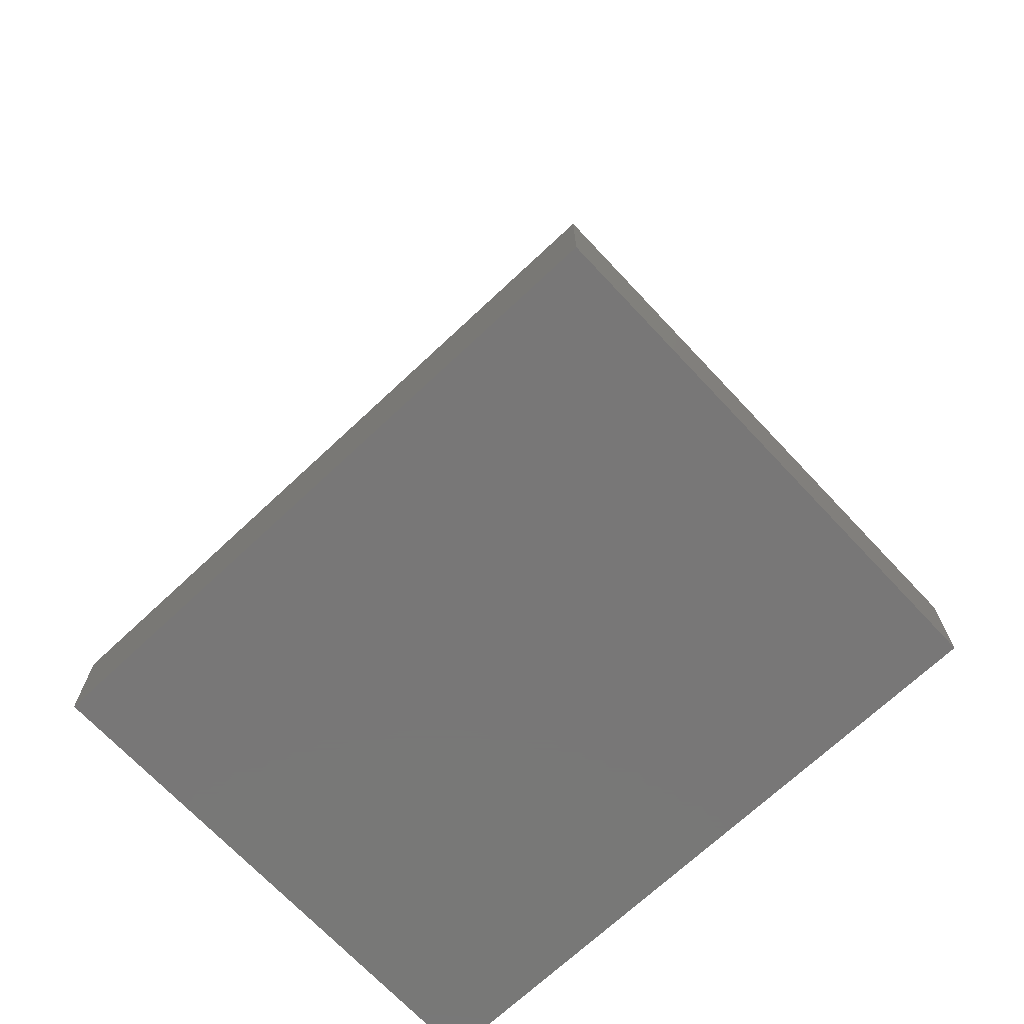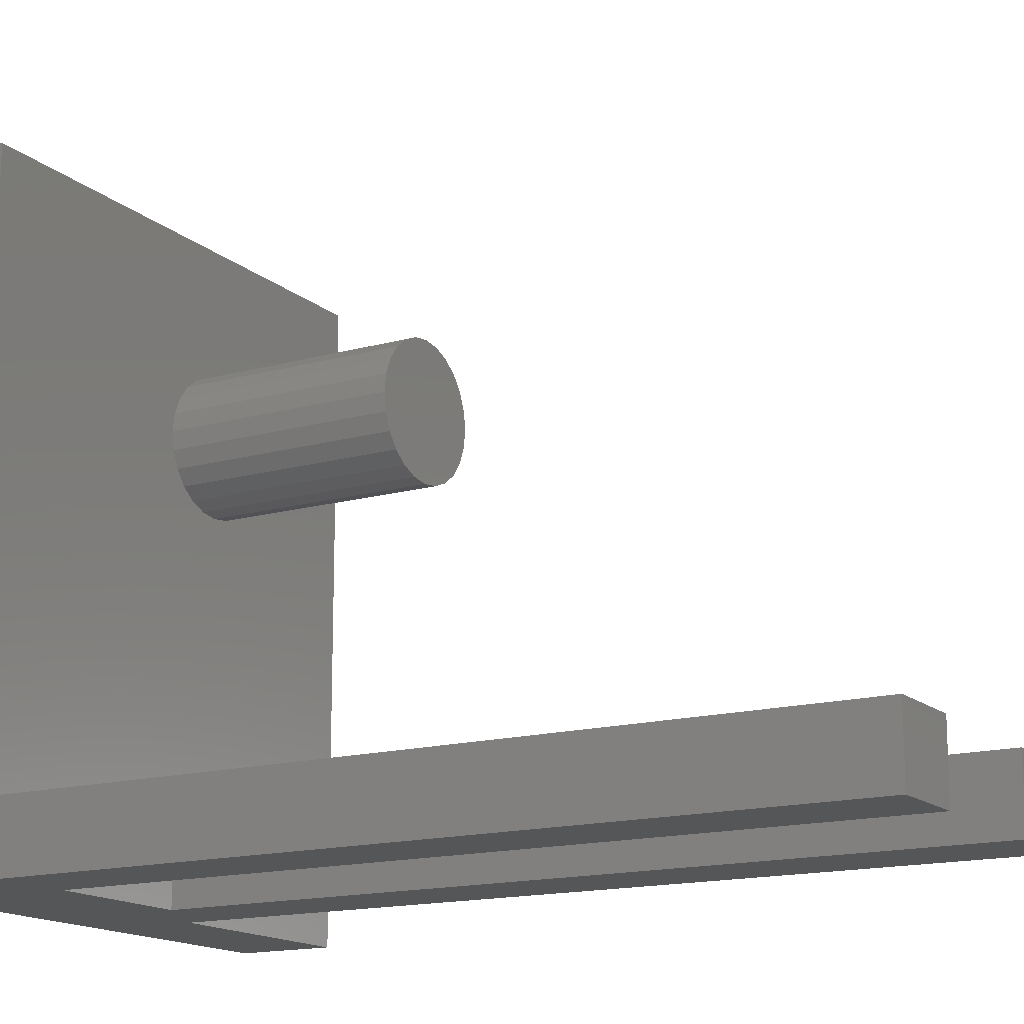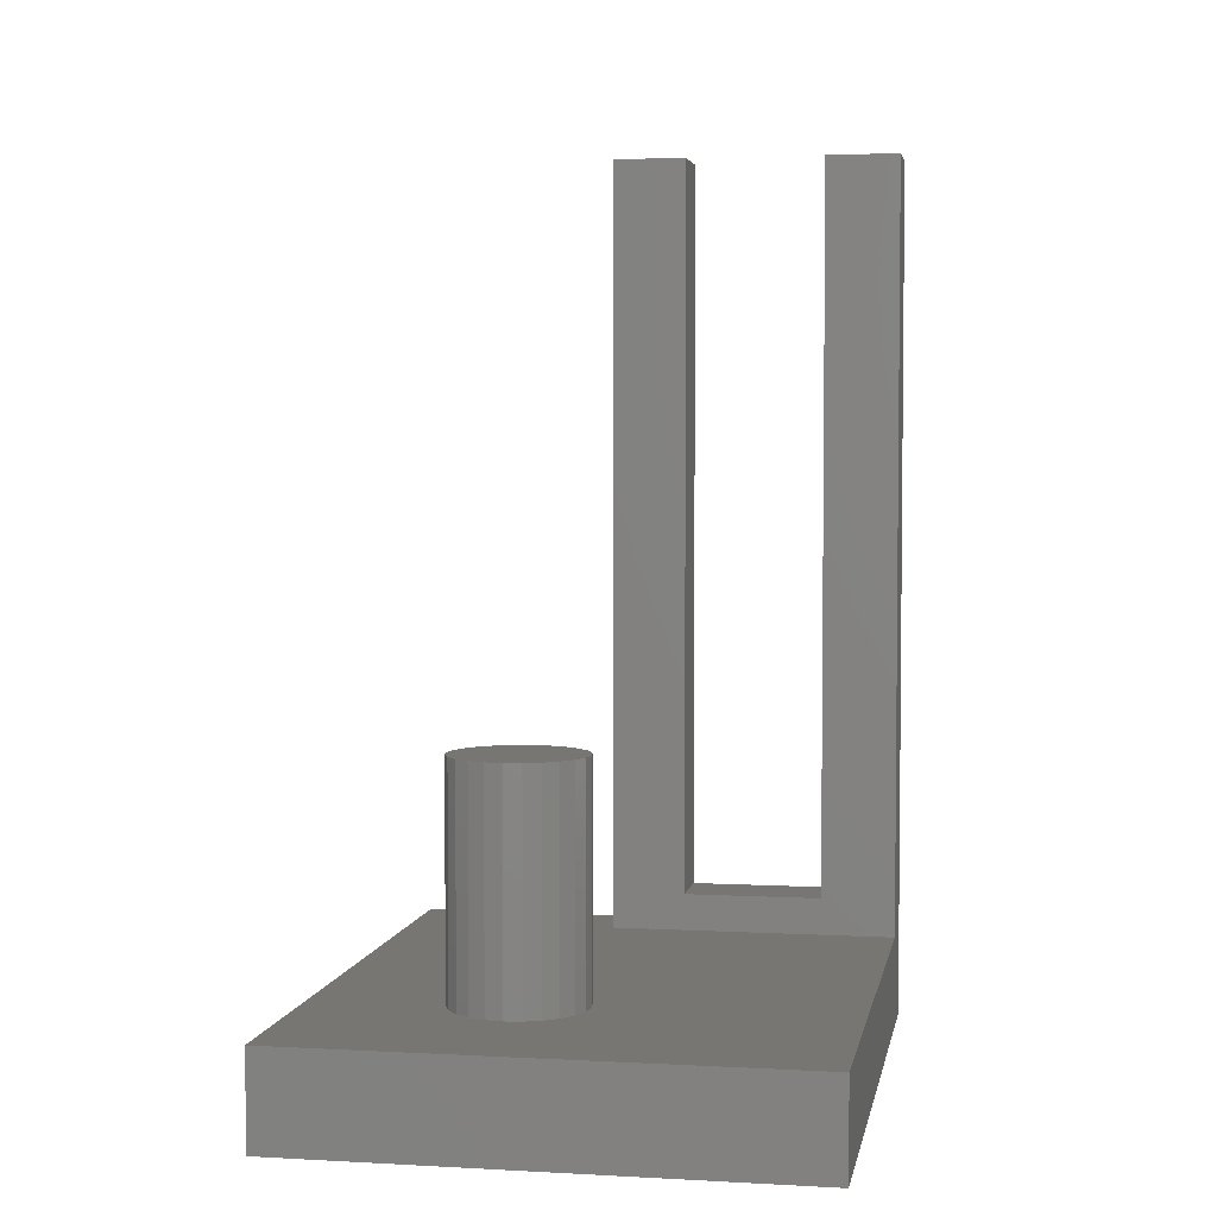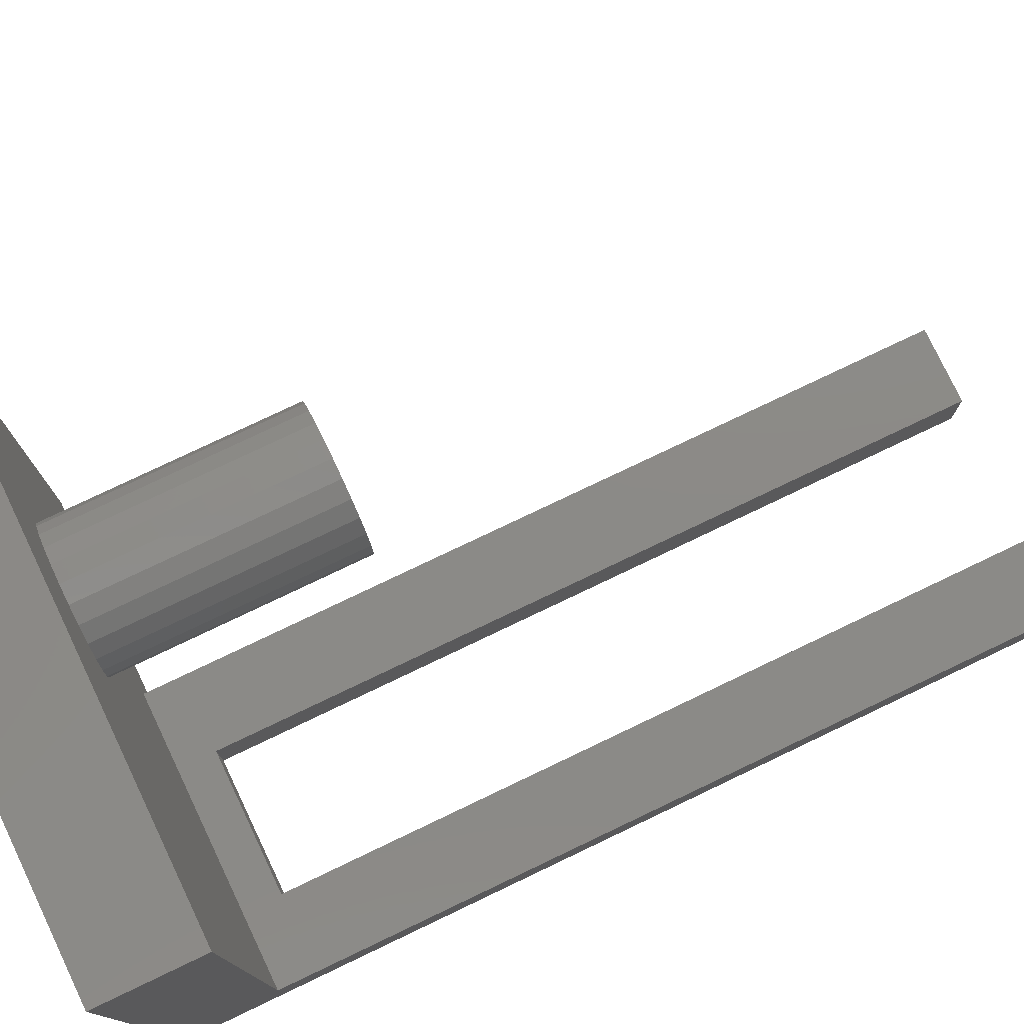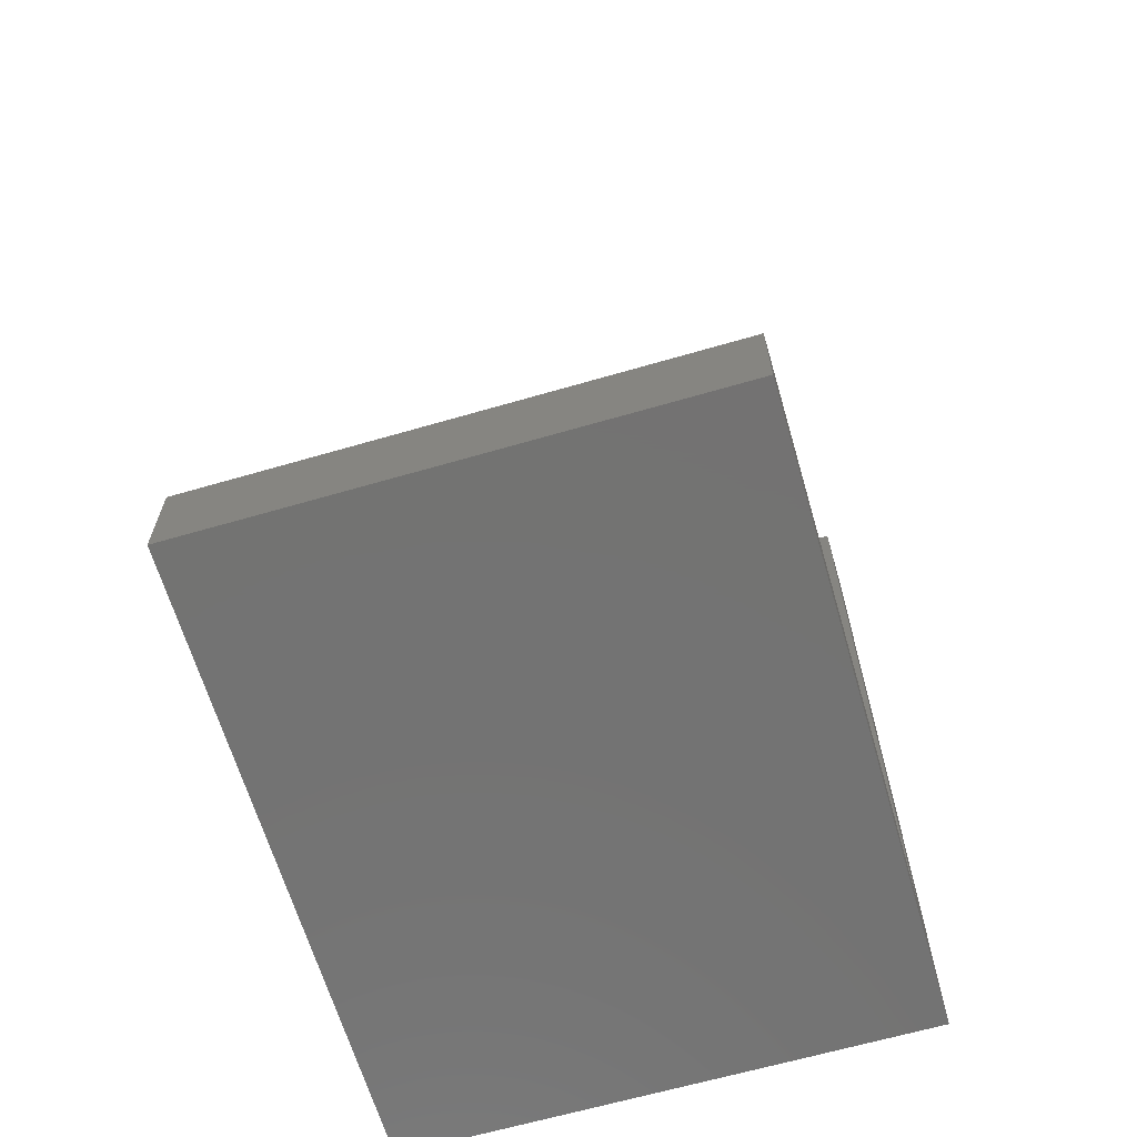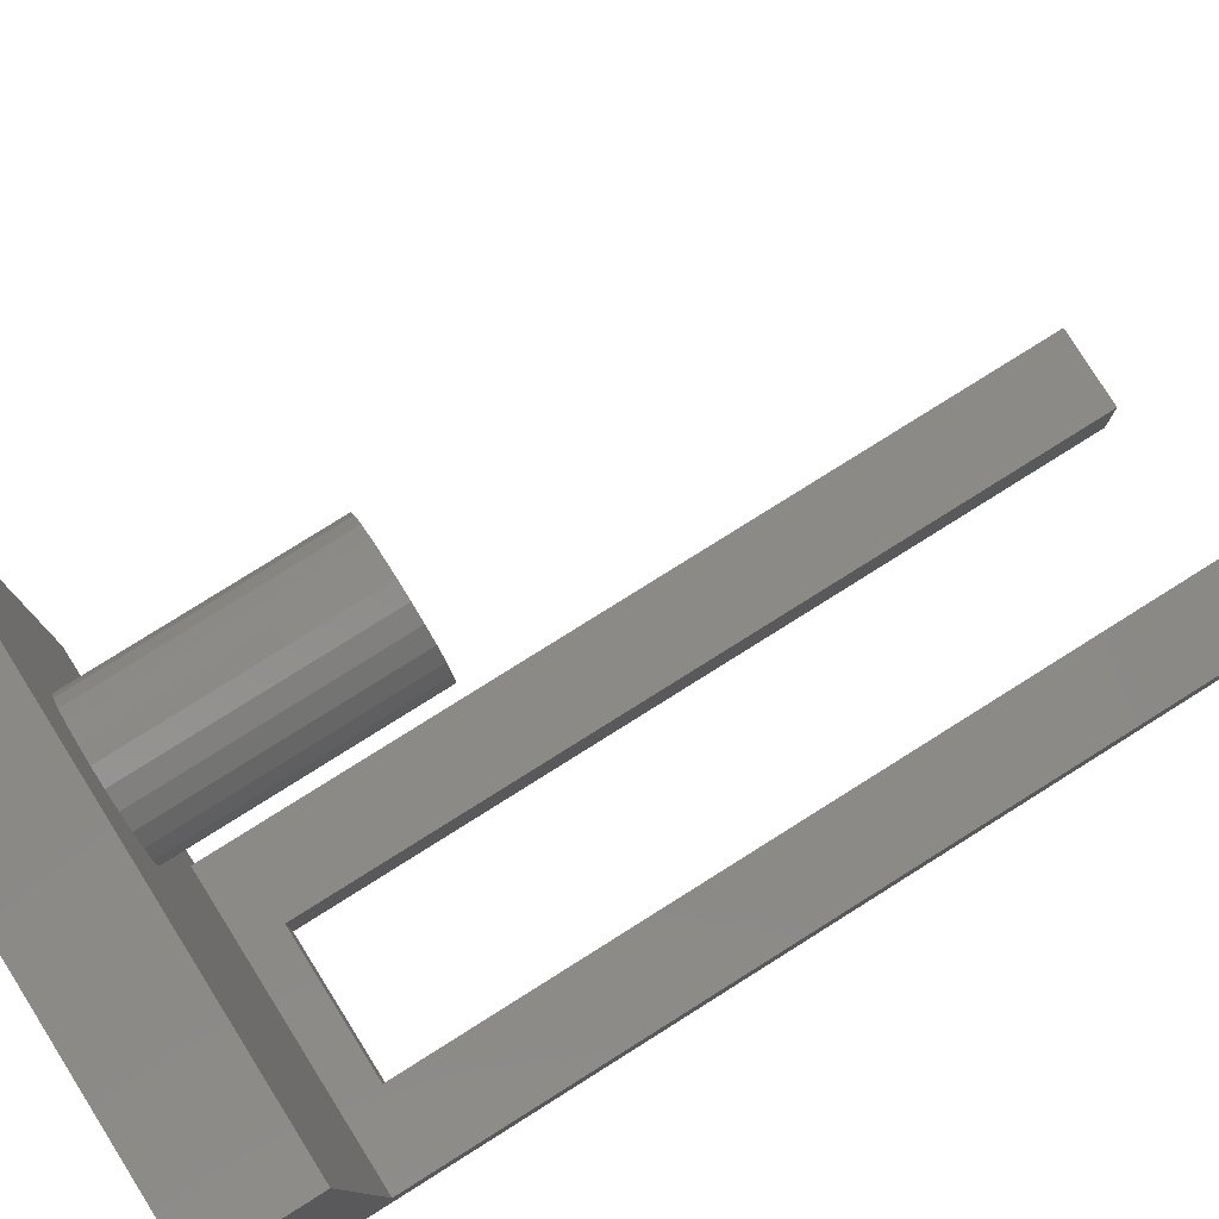
<metadata>
{"format":"stl","ext":"stl","renderer":"f3d","projection":"perspective","resolution":1024,"background":"white","views":[{"elev":-70.2,"azim":133.2,"up":"+Z"},{"elev":-15.5,"azim":-59.4,"up":"+Y"},{"elev":3.7,"azim":-169.7,"up":"+Z"},{"elev":77.6,"azim":-115.5,"up":"+Y"},{"elev":-64.9,"azim":-163.7,"up":"+Z"},{"elev":79.4,"azim":-122.1,"up":"+Y"}]}
</metadata>
<code>
# stl→obj: 70 verts, 136 faces
v -192.1 -47.19 47
v -196.1 -43.69 47
v -196.1 -47.19 47
v -192.1 -43.69 47
v -179.6 -20.69 17
v -178.7 -20.81 5
v -179.6 -20.69 5
v -178.7 -20.81 17
v -177.1 -26.66 17
v -177.8 -27.22 5
v -177.1 -26.66 5
v -177.8 -27.22 17
v -169.3 -14.19 1.805e-16
v -196.1 -47.19 3.525e-16
v -196.1 -14.19 0
v -169.3 -47.19 0
v -181.3 -27.22 17
v -182.1 -26.66 5
v -181.3 -27.22 5
v -182.1 -26.66 17
v -178.7 -27.57 5
v -178.7 -27.57 17
v -180.6 -47.19 47
v -184.6 -47.19 7
v -180.6 -47.19 5
v -184.6 -47.19 47
v -169.3 -47.19 5
v -192.1 -47.19 7
v -183 -23.28 17
v -183.1 -24.19 5
v -183.1 -24.19 17
v -183 -23.28 5
v -184.6 -43.69 47
v -180.6 -43.69 47
v -182.6 -22.44 17
v -182.6 -22.44 5
v -179.6 -27.69 5
v -179.6 -27.69 17
v -176.6 -25.94 5
v -176.6 -25.94 17
v -180.5 -27.57 5
v -180.5 -27.57 17
v -183 -25.1 17
v -182.6 -25.94 5
v -182.6 -25.94 17
v -183 -25.1 5
v -176.6 -22.44 5
v -176.2 -23.28 17
v -176.2 -23.28 5
v -176.6 -22.44 17
v -169.3 -14.19 5
v -177.1 -21.71 5
v -177.1 -21.71 17
v -182.1 -21.71 17
v -181.3 -21.16 17
v -180.5 -20.81 17
v -177.8 -21.16 17
v -176.2 -25.1 17
v -176.1 -24.19 17
v -176.2 -25.1 5
v -180.5 -20.81 5
v -181.3 -21.16 5
v -177.8 -21.16 5
v -184.6 -43.69 7
v -196.1 -43.69 5
v -196.1 -14.19 5
v -182.1 -21.71 5
v -176.1 -24.19 5
v -180.6 -43.69 5
v -192.1 -43.69 7
f 1 2 3
f 2 1 4
f 5 6 7
f 6 5 8
f 9 10 11
f 10 9 12
f 13 14 15
f 14 13 16
f 17 18 19
f 18 17 20
f 12 21 10
f 21 12 22
f 23 24 25
f 24 23 26
f 27 14 16
f 14 27 25
f 14 25 28
f 14 28 3
f 28 25 24
f 3 28 1
f 29 30 31
f 30 29 32
f 23 33 26
f 33 23 34
f 35 32 29
f 32 35 36
f 22 37 21
f 37 22 38
f 39 9 11
f 9 39 40
f 38 41 37
f 41 38 42
f 43 44 45
f 44 43 46
f 45 18 20
f 18 45 44
f 47 48 49
f 48 47 50
f 13 27 16
f 27 13 51
f 52 50 47
f 50 52 53
f 43 29 31
f 29 43 45
f 29 45 35
f 35 45 20
f 35 20 54
f 54 20 17
f 54 17 55
f 55 17 56
f 56 17 42
f 56 42 38
f 56 38 5
f 5 38 22
f 5 22 8
f 8 22 12
f 8 12 57
f 57 12 9
f 57 9 53
f 53 9 40
f 53 40 50
f 50 40 58
f 50 58 48
f 48 58 59
f 60 40 39
f 40 60 58
f 55 61 62
f 61 55 56
f 56 7 61
f 7 56 5
f 8 63 6
f 63 8 57
f 33 24 26
f 24 33 64
f 31 46 43
f 46 31 30
f 42 19 41
f 19 42 17
f 2 14 3
f 14 2 65
f 14 65 15
f 15 65 66
f 54 36 35
f 36 54 67
f 54 62 67
f 62 54 55
f 68 58 60
f 58 68 59
f 27 69 25
f 69 27 41
f 41 27 37
f 37 27 21
f 21 27 10
f 10 27 11
f 11 27 39
f 39 27 60
f 60 27 68
f 68 27 51
f 66 62 51
f 62 66 67
f 67 66 36
f 36 66 32
f 32 66 30
f 51 62 61
f 51 61 7
f 51 7 6
f 51 6 63
f 51 63 52
f 51 52 47
f 51 47 49
f 51 49 68
f 69 66 65
f 66 69 30
f 30 69 46
f 46 69 44
f 44 69 18
f 18 69 19
f 19 69 41
f 57 52 63
f 52 57 53
f 49 59 68
f 59 49 48
f 65 70 69
f 70 65 2
f 70 2 4
f 69 64 34
f 64 69 70
f 34 64 33
f 70 1 28
f 1 70 4
f 24 70 28
f 70 24 64
f 66 13 15
f 13 66 51
f 69 23 25
f 23 69 34

</code>
